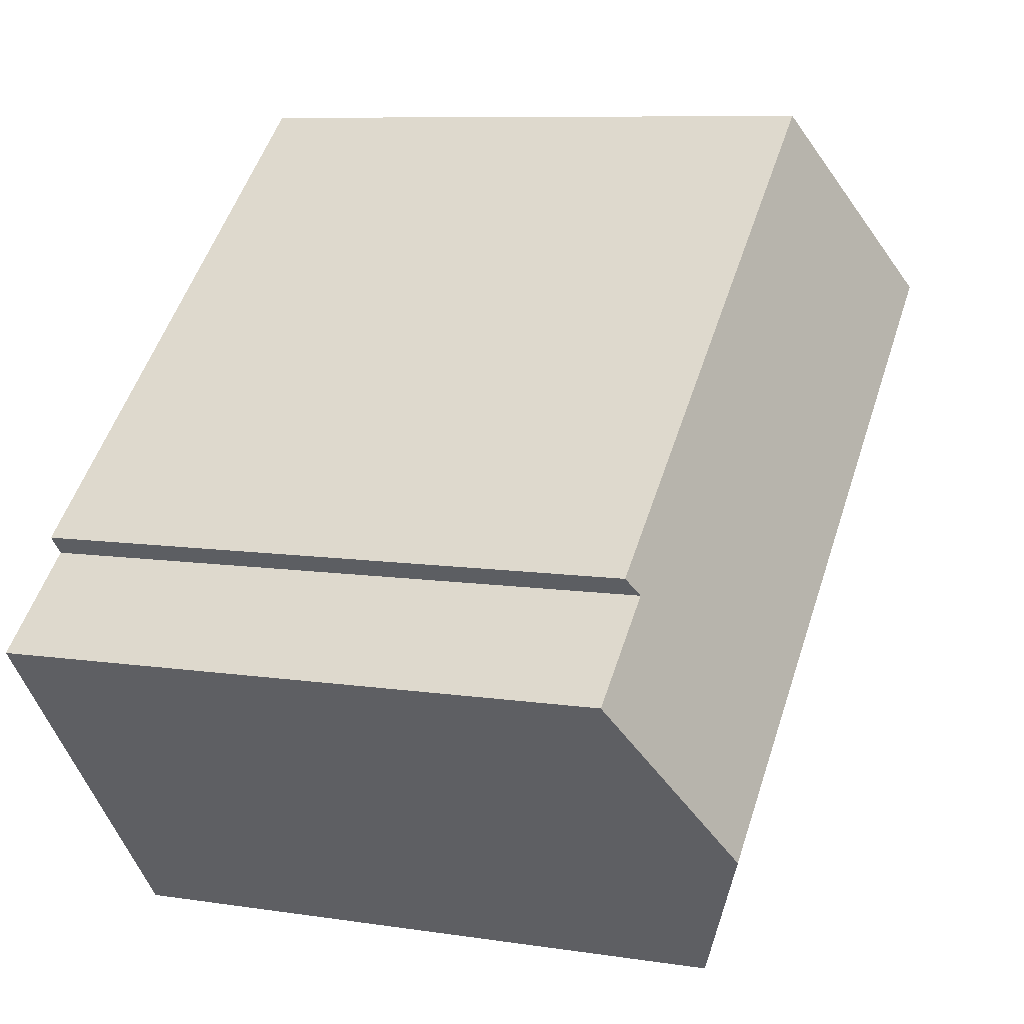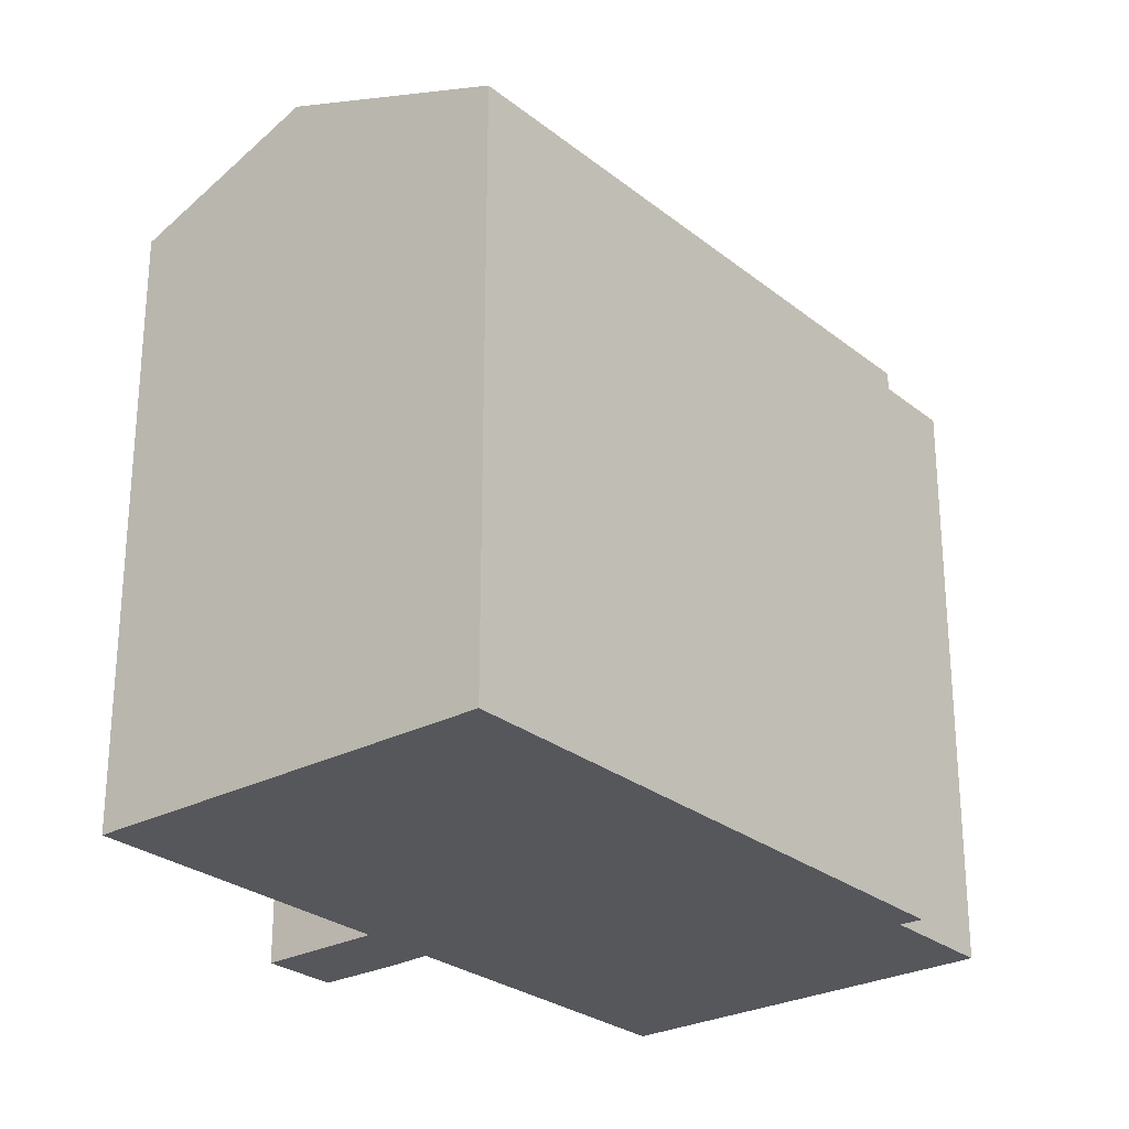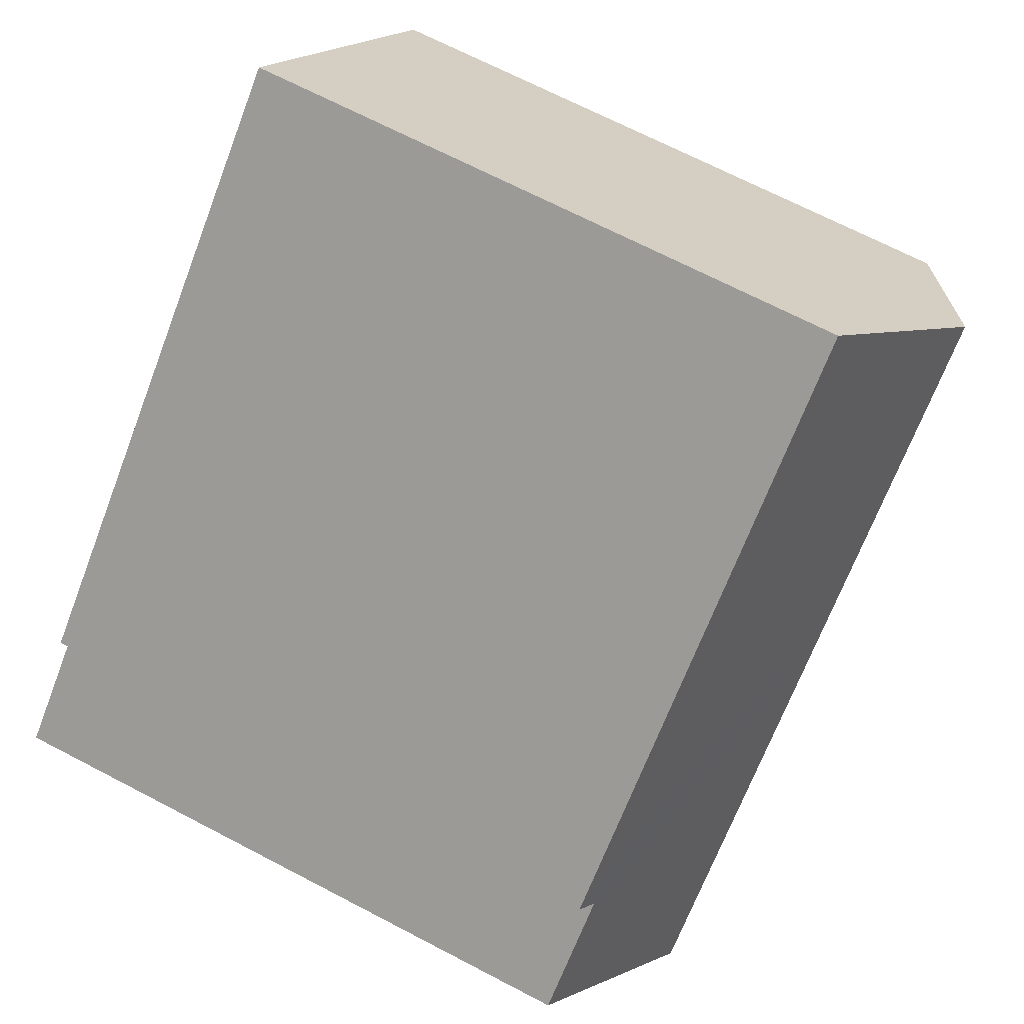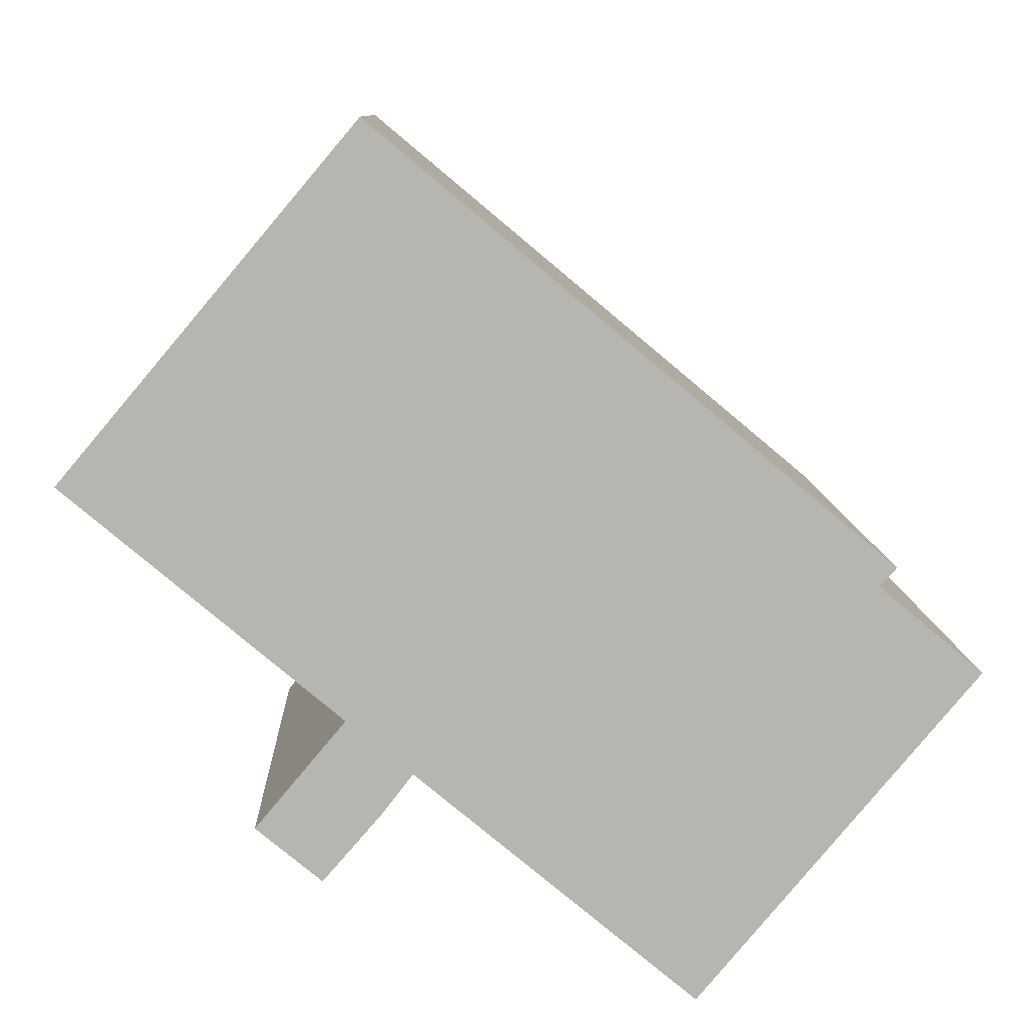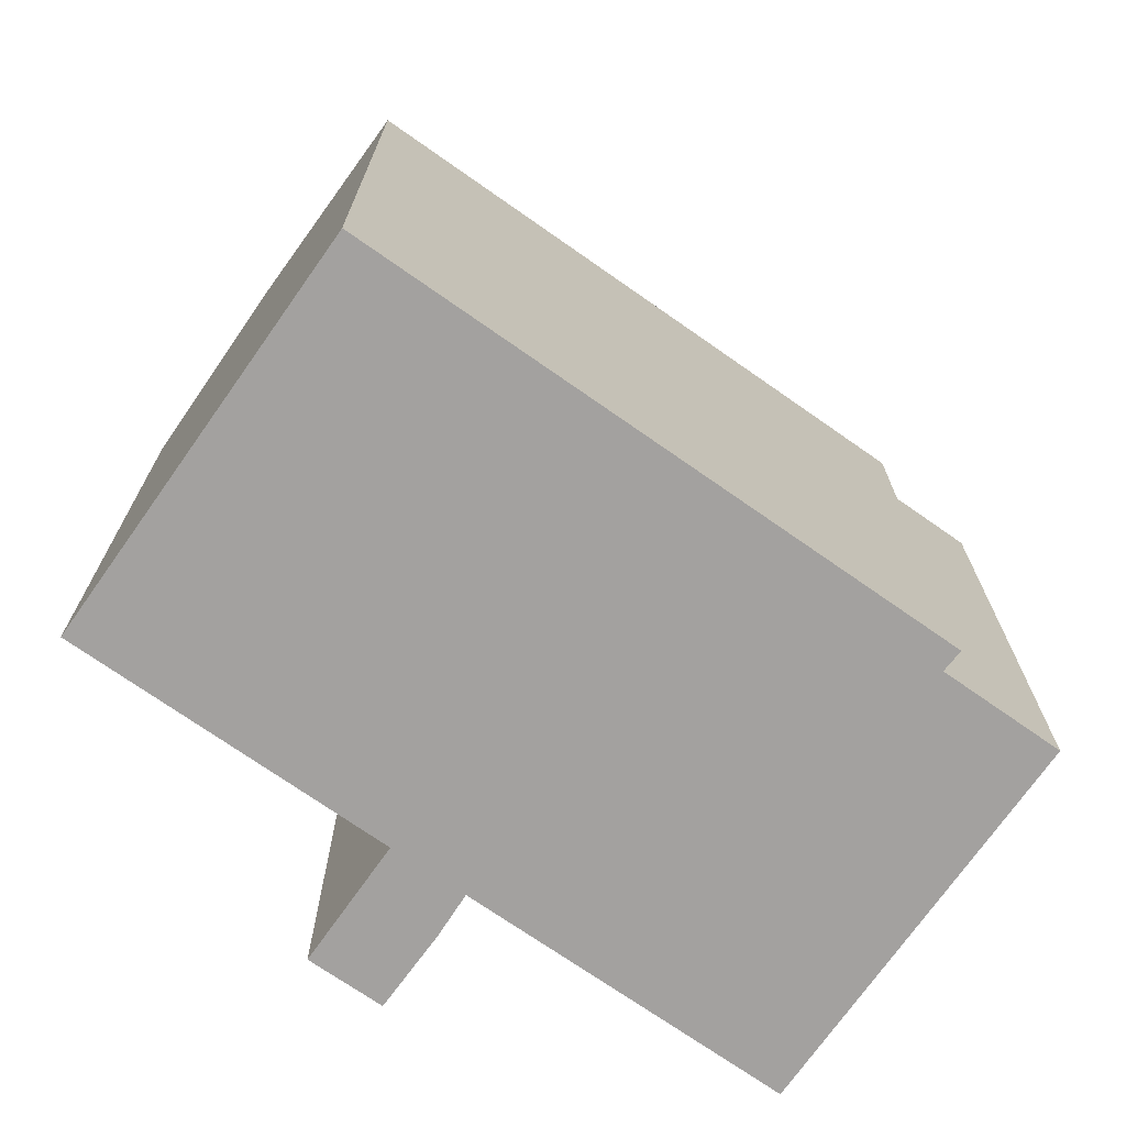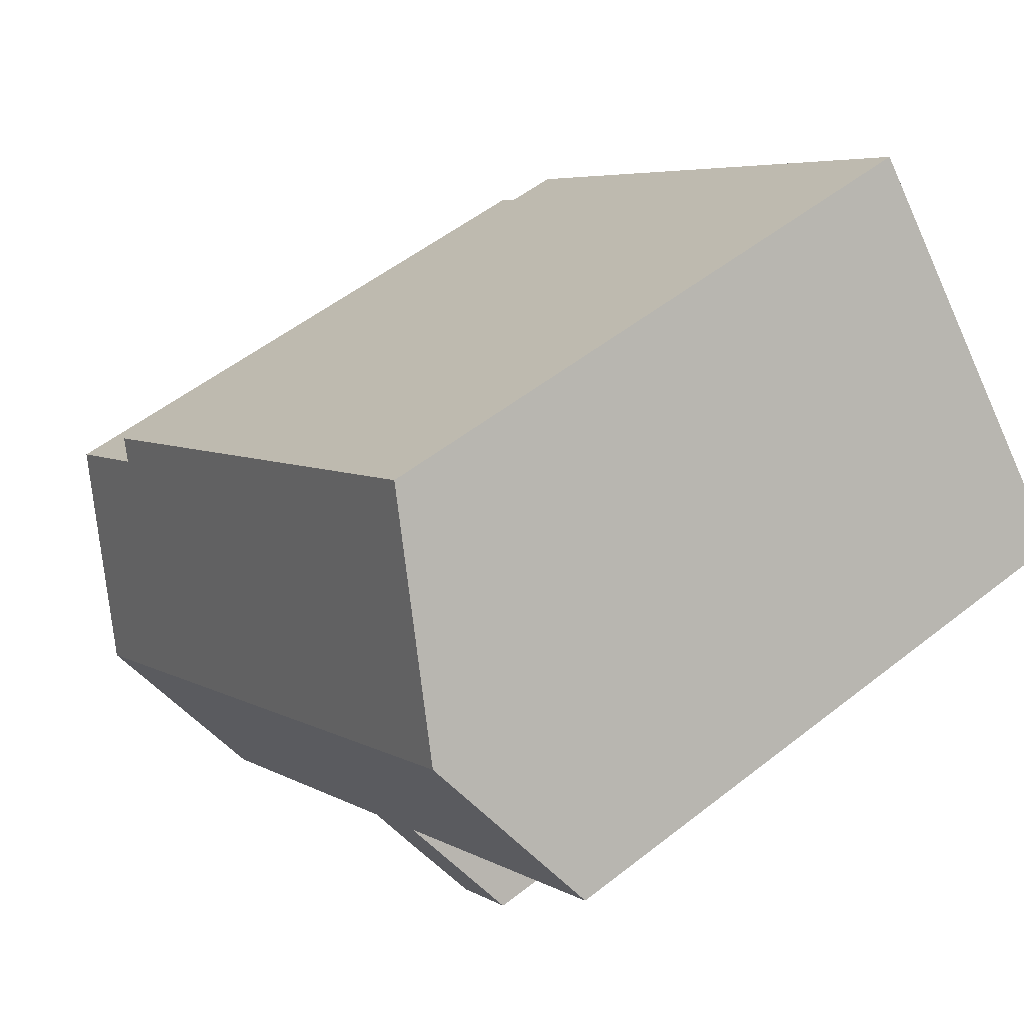
<metadata>
{"format":"obj","ext":"obj","renderer":"f3d","projection":"perspective","resolution":1024,"background":"white","views":[{"elev":8.4,"azim":113.0,"up":"+Z"},{"elev":-26.9,"azim":-10.7,"up":"+Y"},{"elev":68.9,"azim":117.6,"up":"+Z"},{"elev":9.1,"azim":-1.8,"up":"+Z"},{"elev":-72.3,"azim":4.9,"up":"+Y"},{"elev":53.0,"azim":-130.2,"up":"+Z"}]}
</metadata>
<code>
v  4.62 14.91 -8.426
v  7.646 15.7 -8.17
v  6.251 14.91 -9.777
v  7.712 15.74 -8.094
v  8.479 16.21 -7.098
v  5.994 15.7 -6.785
v  10.49 16.21 -8.77
v  18.68 18.1 -9.04
v  15.44 16.22 -12.9
v  10.04 18.1 -1.8
v  8.797 16.21 -7.363
v  6.852 16.2 -5.76
v  6.763 16.2 -5.685
v  6.541 16.2 -5.499
v  0 16.21 9.925e-16
v  3.266 18.1 3.873
v  14.11 15.74 3.03
v  7.339 15.74 8.703
v  20.19 15.74 -2.061
v  19.76 15.97 -2.516
v  22.34 15.97 -4.677
v  0 0 0
v  7.339 -5.329e-16 8.703
v  3.266 -2.372e-16 3.873
v  6.852 3.527e-16 -5.76
v  4.62 5.159e-16 -8.426
v  5.994 4.155e-16 -6.785
v  20.19 1.262e-16 -2.061
v  14.11 -1.855e-16 3.03
v  22.34 2.864e-16 -4.677
v  19.76 1.541e-16 -2.516
v  15.44 7.9e-16 -12.9
v  18.68 5.535e-16 -9.04
v  8.479 4.346e-16 -7.098
v  7.712 4.956e-16 -8.094
v  6.251 5.987e-16 -9.777
v  7.646 5.003e-16 -8.17
v  10.49 5.37e-16 -8.77
v  8.797 4.509e-16 -7.363
v  6.763 3.481e-16 -5.685
v  6.541 3.367e-16 -5.499
g defaultobject
f 1 2 3
f 2 1 4
f 4 1 5
f 5 1 6
f 7 8 9
f 8 7 10
f 10 7 11
f 10 11 5
f 10 5 12
f 12 5 6
f 10 12 13
f 10 13 14
f 10 14 15
f 10 15 16
f 17 16 18
f 16 17 10
f 10 17 19
f 10 19 20
f 20 8 10
f 8 20 21
f 15 18 16
f 18 15 22
f 18 22 23
f 23 22 24
f 6 25 12
f 25 6 1
f 25 1 26
f 25 26 27
f 23 17 18
f 17 23 19
f 19 23 28
f 28 23 29
f 20 30 21
f 30 20 31
f 19 31 20
f 31 19 28
f 21 9 8
f 9 21 30
f 9 30 32
f 32 30 33
f 34 4 5
f 4 34 35
f 35 2 4
f 2 35 3
f 3 35 36
f 36 35 37
f 32 7 9
f 7 32 11
f 11 32 5
f 5 32 34
f 34 32 38
f 34 38 39
f 36 1 3
f 1 36 26
f 25 13 12
f 13 25 14
f 14 25 15
f 15 25 22
f 22 25 40
f 22 40 41
f 41 24 22
f 24 41 40
f 24 40 25
f 36 27 26
f 27 36 37
f 27 37 25
f 25 37 35
f 25 35 34
f 25 34 24
f 24 34 23
f 23 34 39
f 23 39 38
f 23 38 32
f 23 32 33
f 23 33 29
f 29 33 31
f 31 33 30
f 28 29 31

</code>
